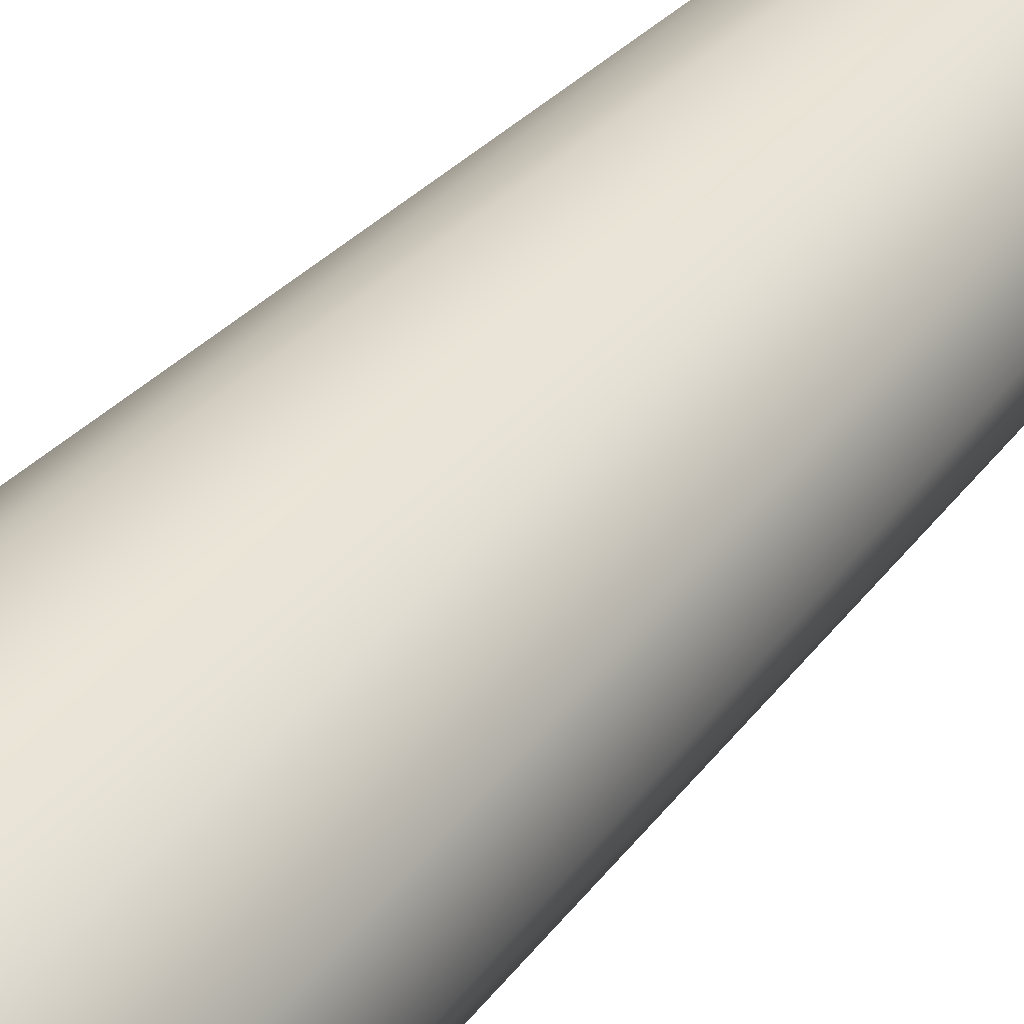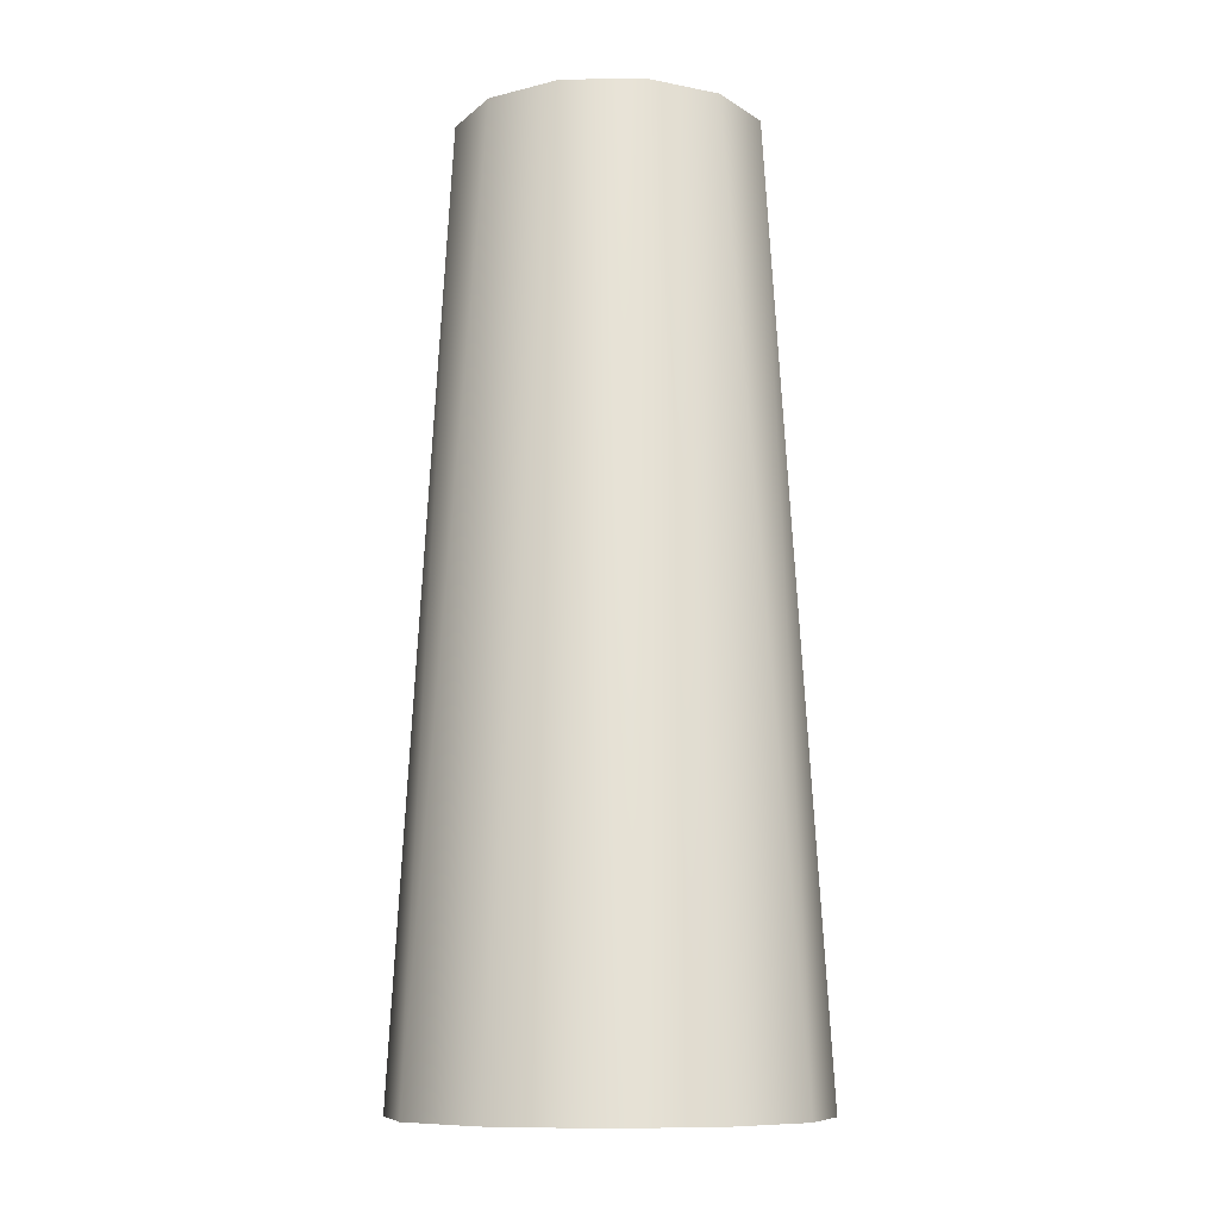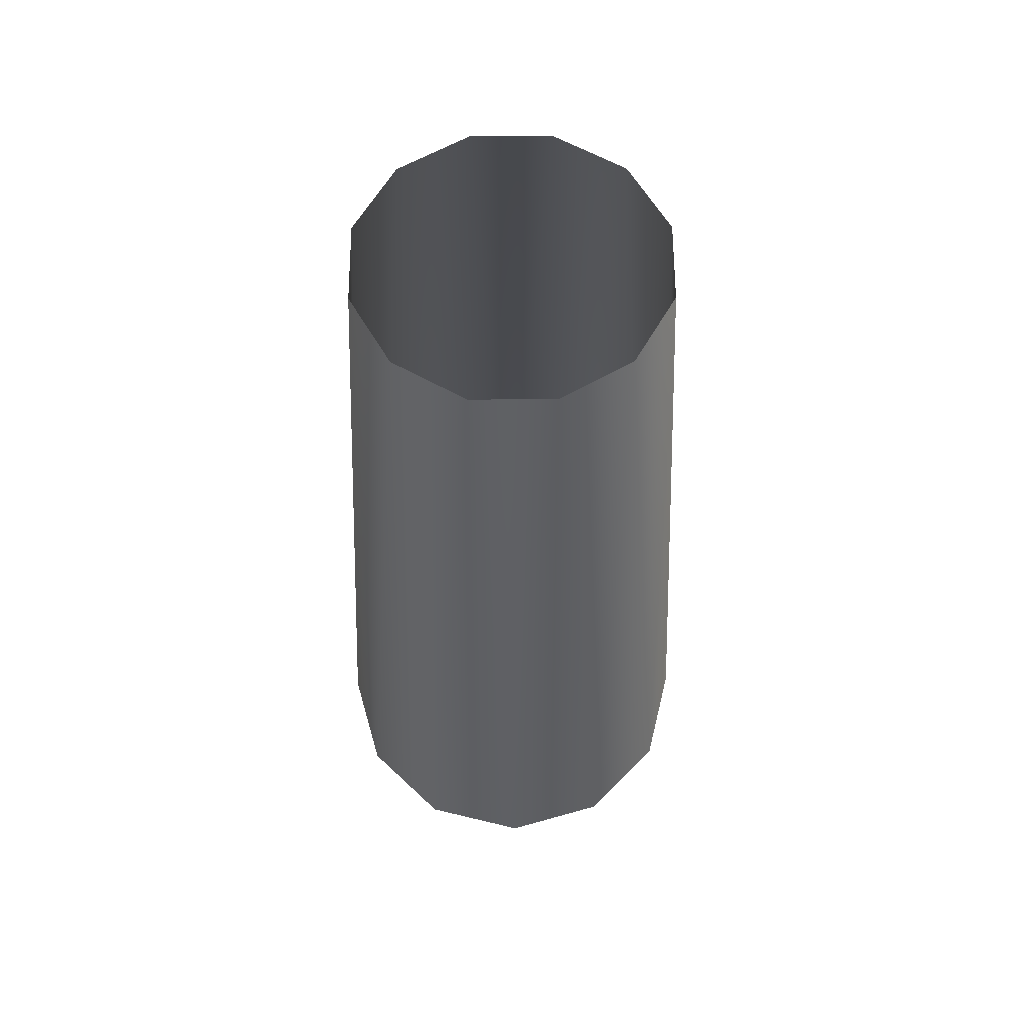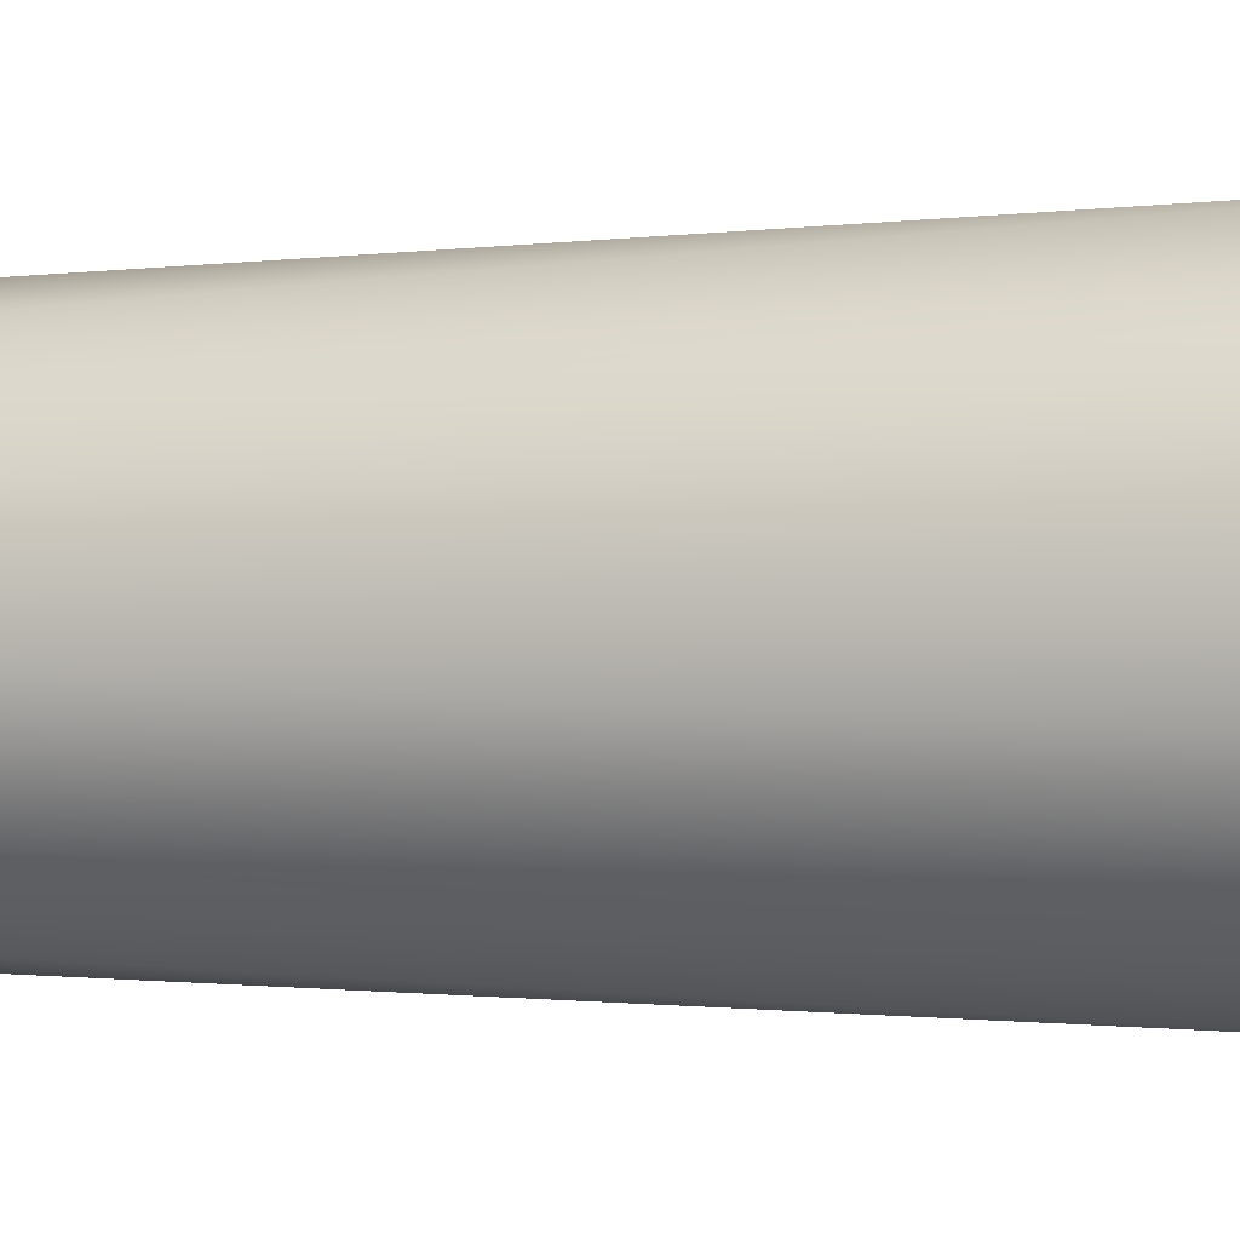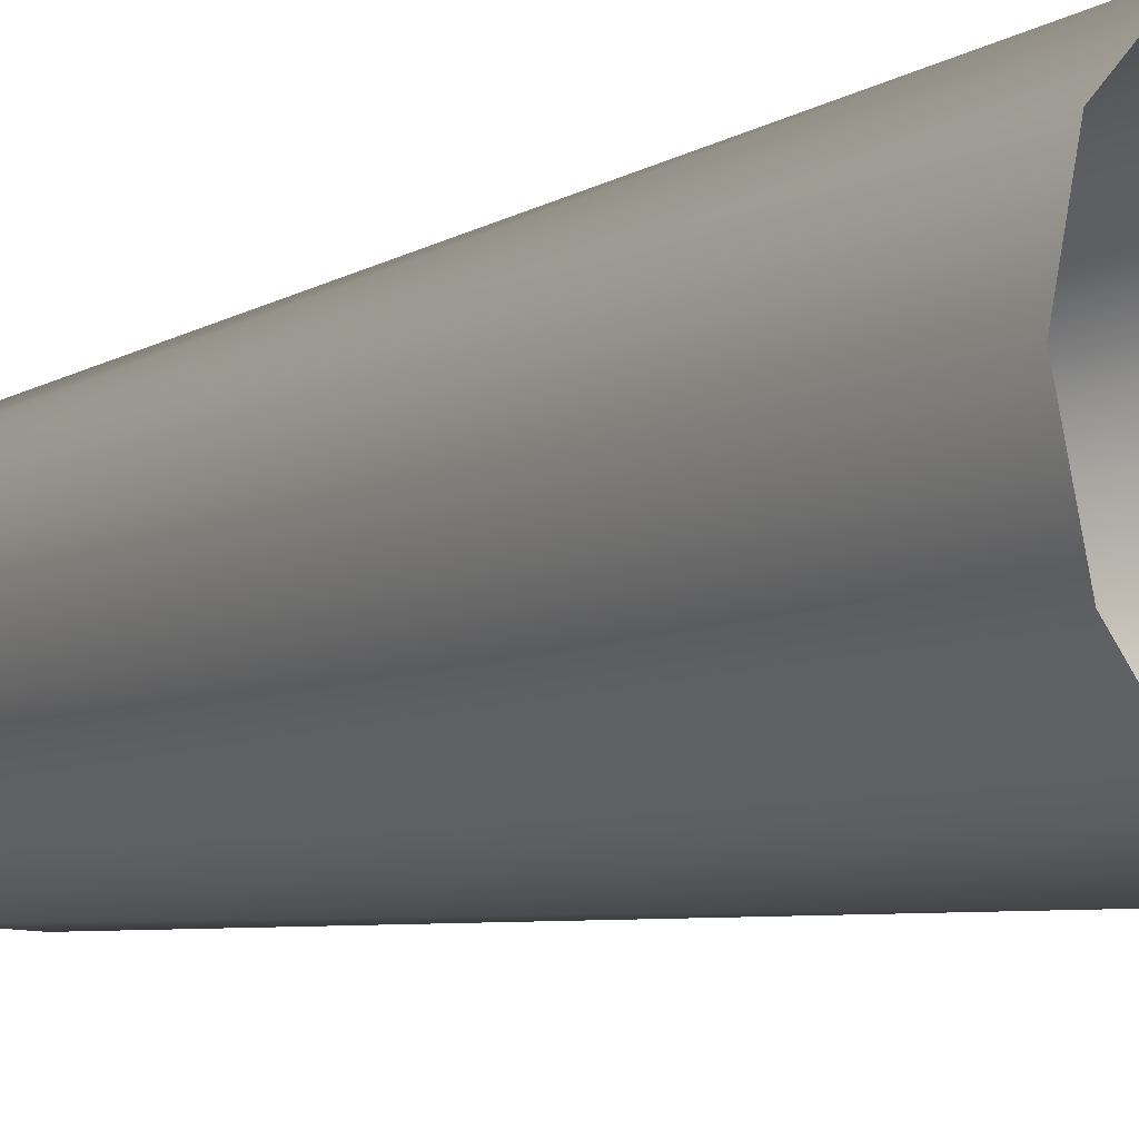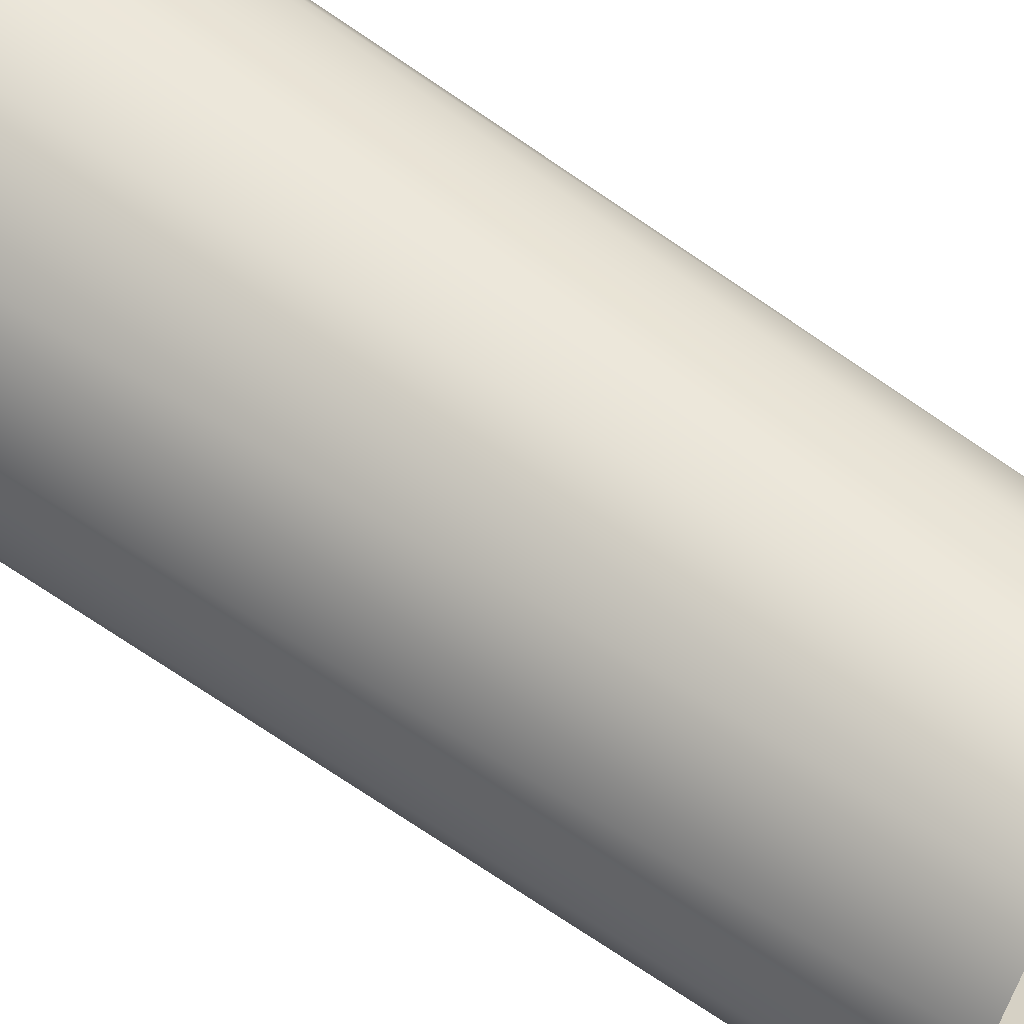
<metadata>
{"format":"obj","ext":"obj","renderer":"f3d","projection":"perspective","resolution":1024,"background":"white","views":[{"elev":54.6,"azim":-137.1,"up":"+Y"},{"elev":-10.0,"azim":62.0,"up":"+Z"},{"elev":61.0,"azim":28.9,"up":"+Z"},{"elev":77.5,"azim":89.4,"up":"+Y"},{"elev":-10.9,"azim":134.5,"up":"+Y"},{"elev":40.2,"azim":-44.5,"up":"+Y"}]}
</metadata>
<code>
v  -11.54 3.285 6.532
v  -8.354 8.616 6.532
v  -14.07 8.124 -67.13
v  -16.25 -0 -67.13
v  -2.926 11.64 6.532
v  -8.124 14.07 -67.13
v  3.285 11.54 6.532
v  0 16.25 -67.13
v  8.616 8.354 6.532
v  8.124 14.07 -67.13
v  11.64 2.926 6.532
v  14.07 8.124 -67.13
v  11.54 -3.285 6.532
v  16.25 -0 -67.13
v  8.354 -8.616 6.532
v  14.07 -8.124 -67.13
v  2.926 -11.64 6.532
v  8.124 -14.07 -67.13
v  -3.285 -11.54 6.532
v  0 -16.25 -67.13
v  -8.616 -8.354 6.532
v  -8.124 -14.07 -67.13
v  -11.64 -2.926 6.532
v  -14.07 -8.124 -67.13
o Cylinder001
g Cylinder001
f 1 2 3
f 3 4 1
f 2 5 6
f 6 3 2
f 5 7 8
f 8 6 5
f 7 9 10
f 10 8 7
f 9 11 12
f 12 10 9
f 11 13 14
f 14 12 11
f 13 15 16
f 16 14 13
f 15 17 18
f 18 16 15
f 17 19 20
f 20 18 17
f 19 21 22
f 22 20 19
f 21 23 24
f 24 22 21
f 23 1 4
f 4 24 23

</code>
